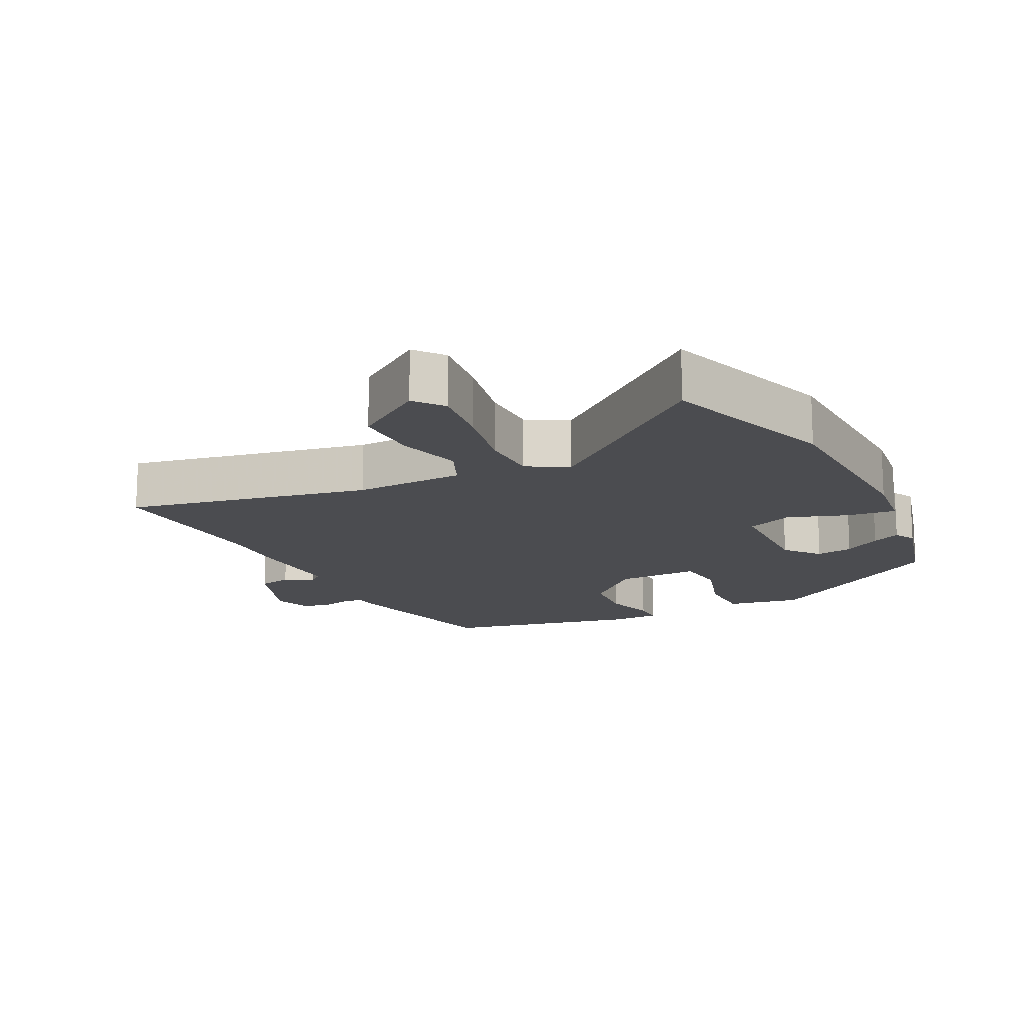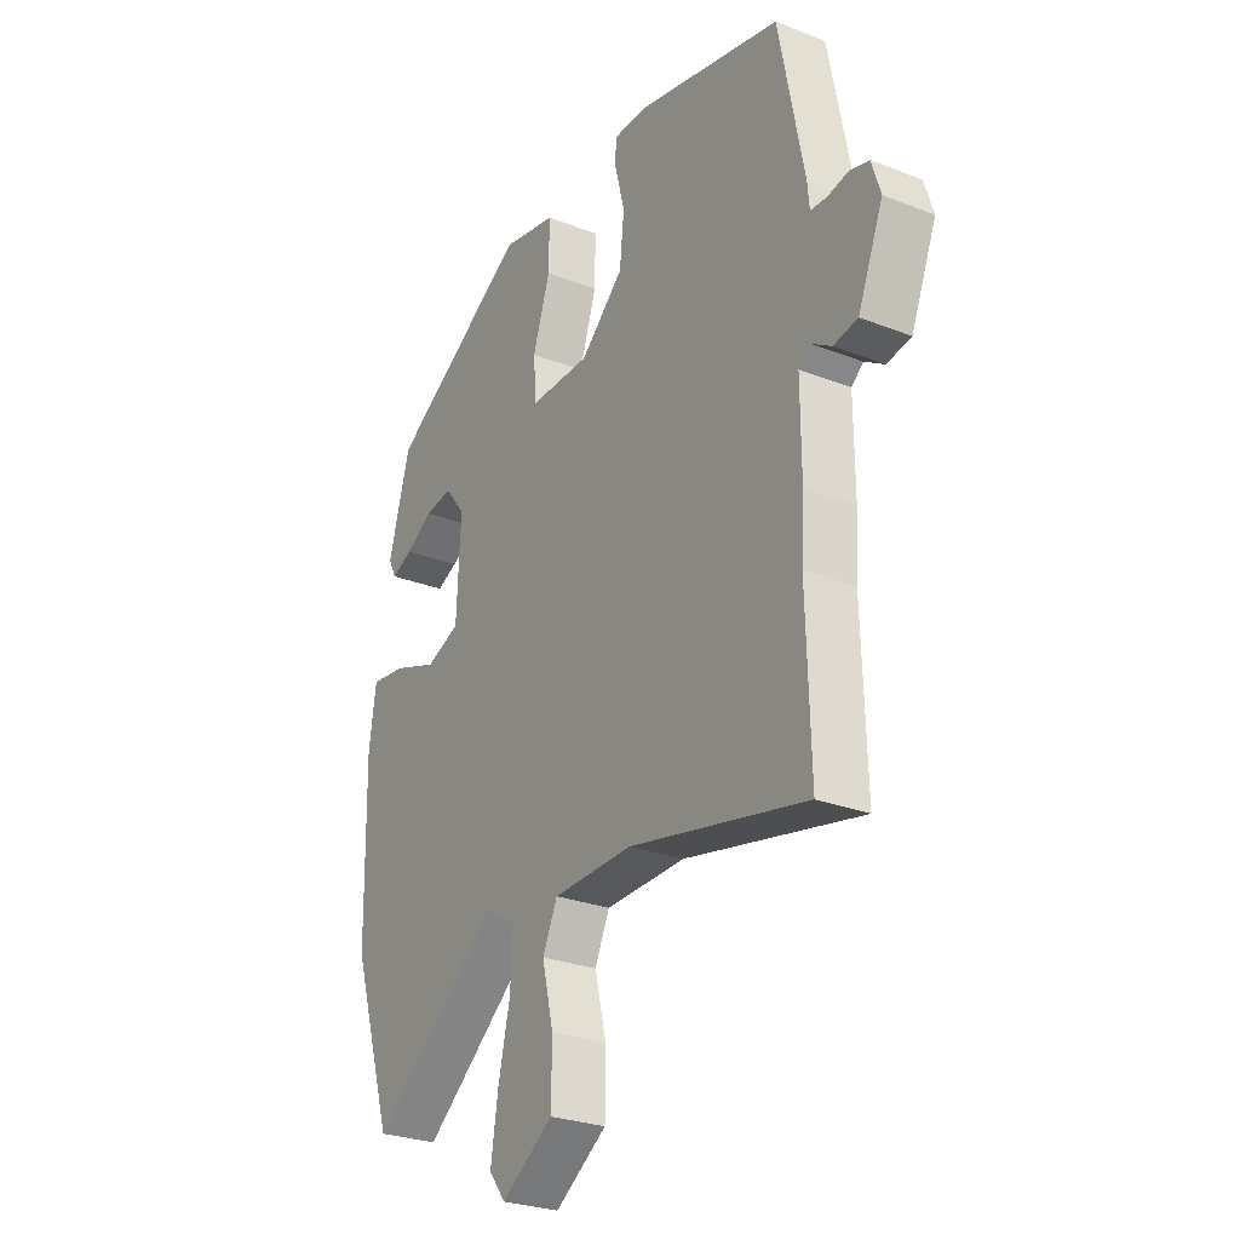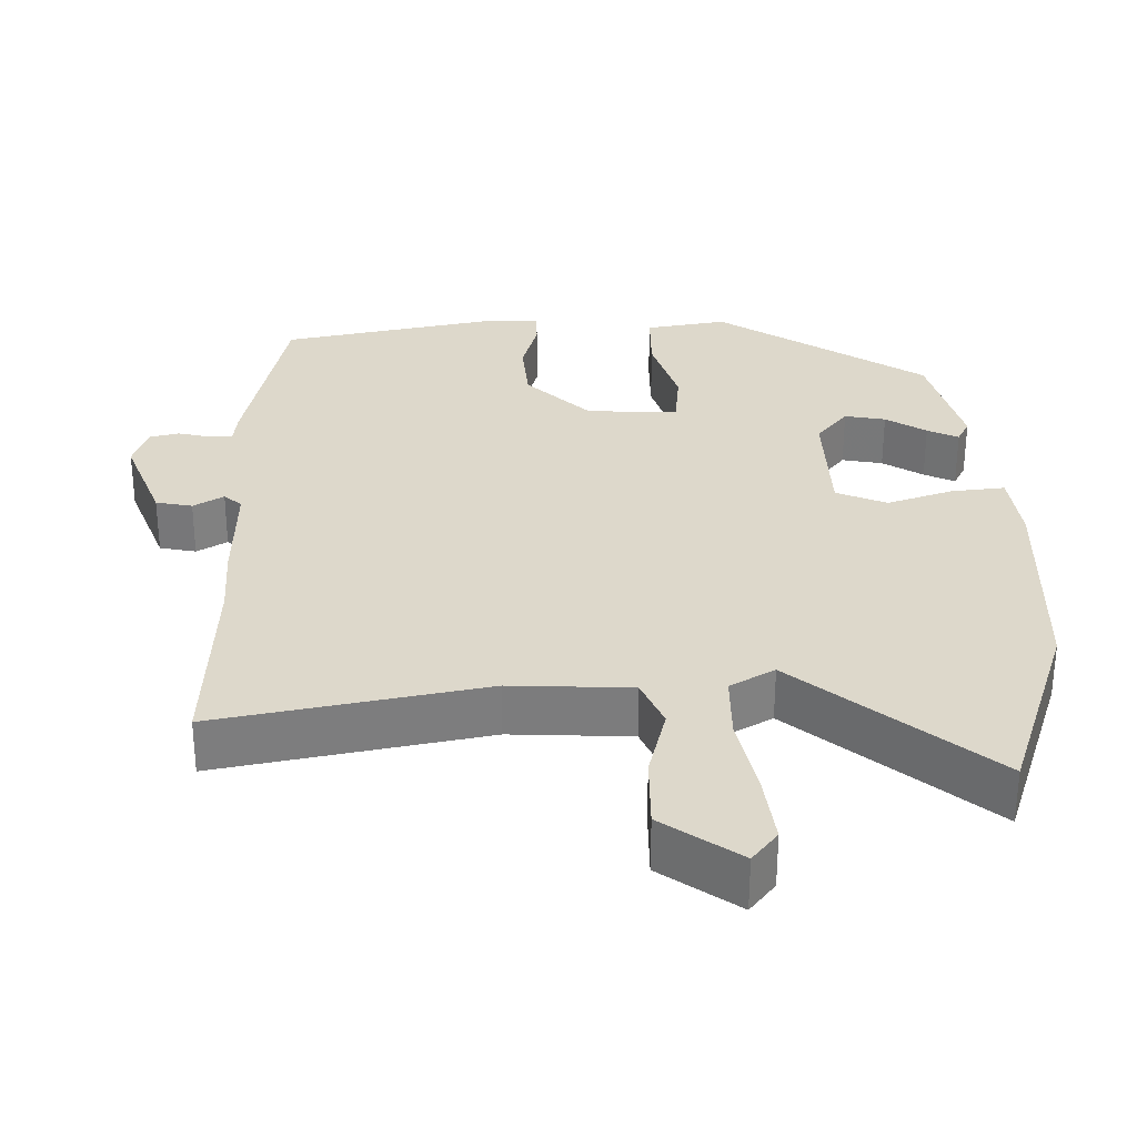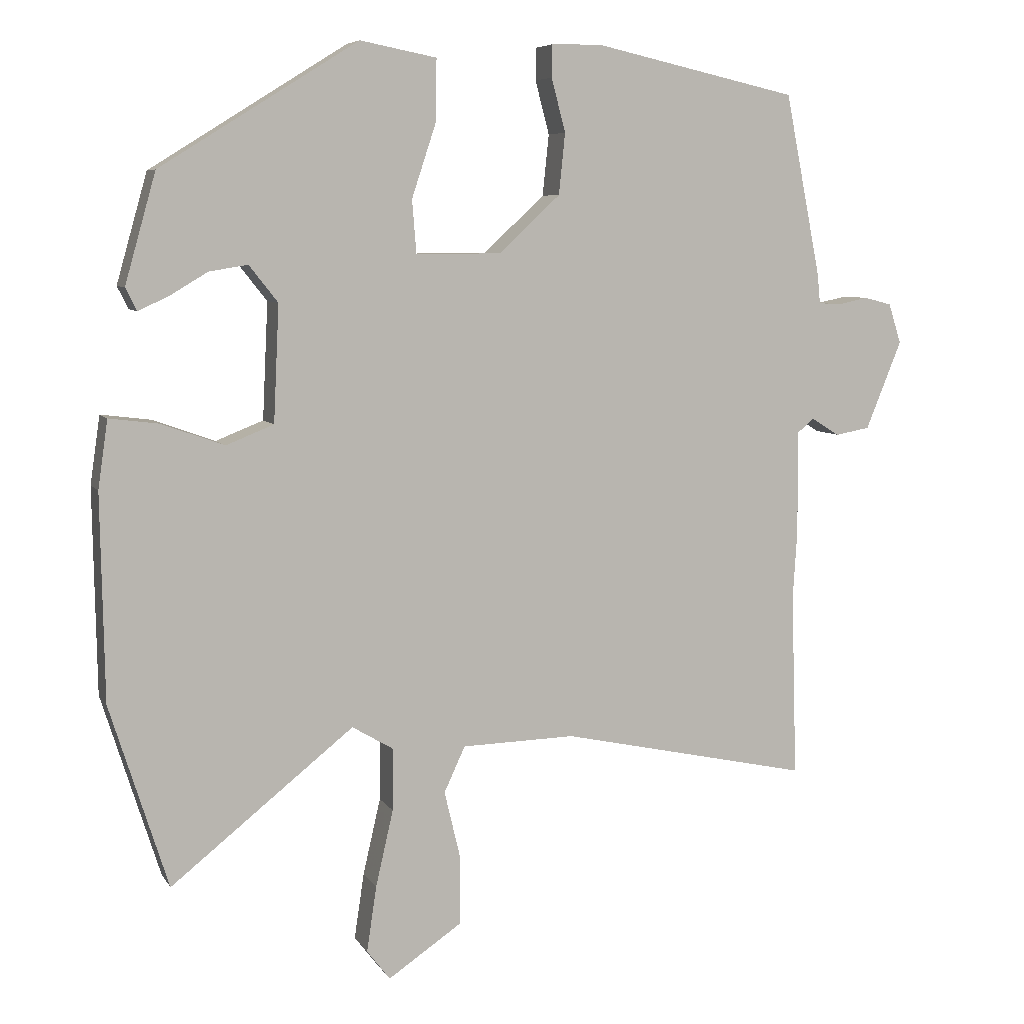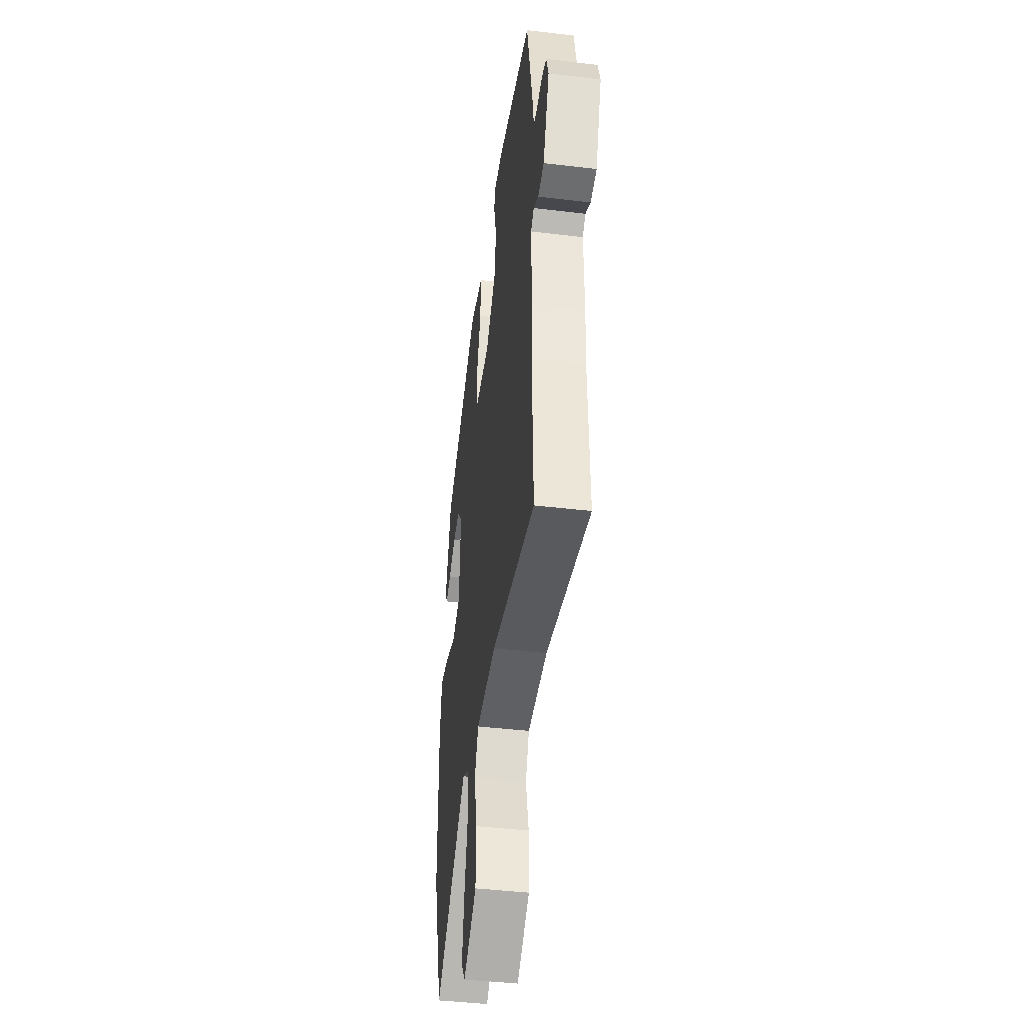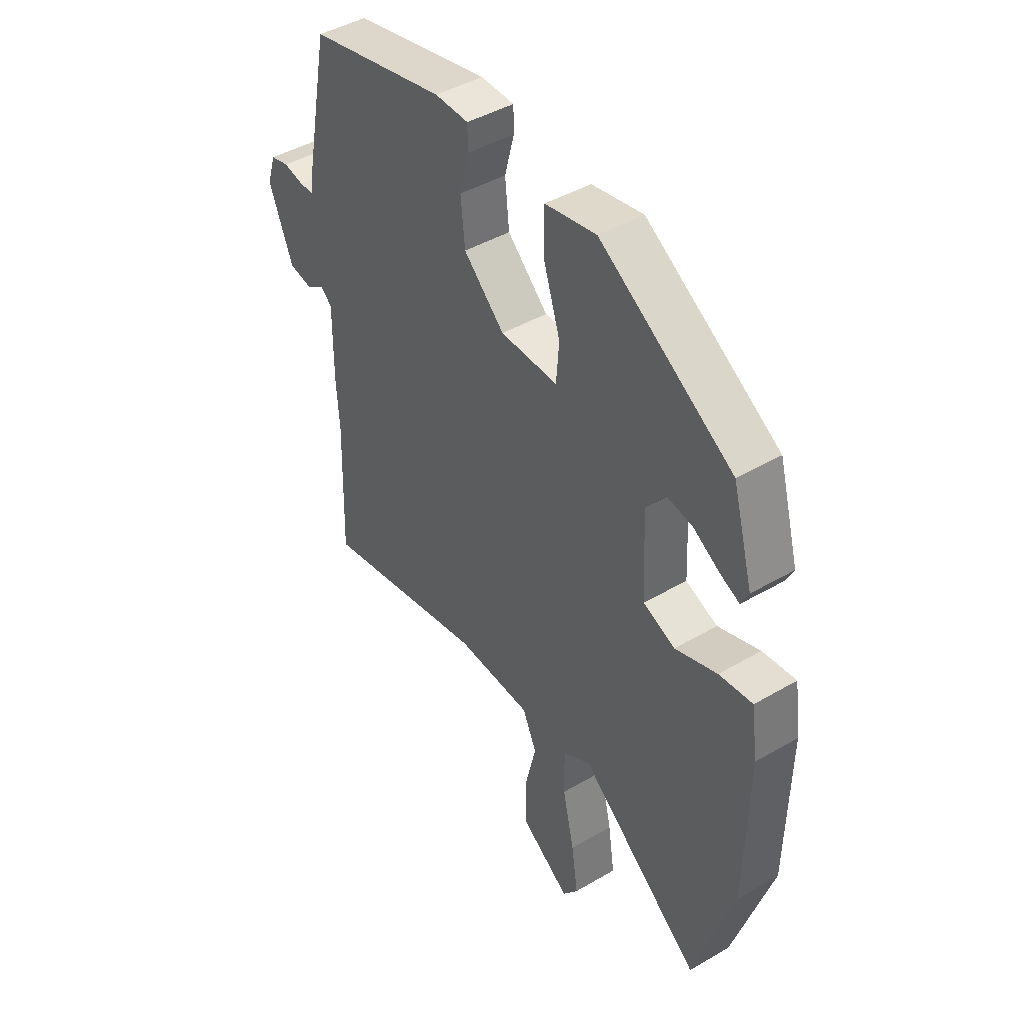
<metadata>
{"format":"obj","ext":"obj","renderer":"f3d","projection":"perspective","resolution":1024,"background":"white","views":[{"elev":-15.2,"azim":-152.4,"up":"+Y"},{"elev":-27.2,"azim":58.9,"up":"+Z"},{"elev":-58.9,"azim":179.9,"up":"+Z"},{"elev":6.9,"azim":-18.3,"up":"+Z"},{"elev":-43.5,"azim":82.0,"up":"+Z"},{"elev":44.1,"azim":-124.4,"up":"+Z"}]}
</metadata>
<code>
v -0.445 0.07 0.3
v -0.163 0.07 0.476
v -0.054 0.07 0.455
v -0.055 0.07 0.368
v -0.09 0.07 0.262
v -0.084 0.07 0.186
v 0.038 0.07 0.187
v 0.125 0.07 0.268
v 0.134 0.07 0.355
v 0.114 0.07 0.431
v 0.115 0.07 0.477
v 0.186 0.07 0.478
v 0.477 0.07 0.413
v 0.528 0.07 0.154
v 0.532 0.07 0.112
v 0.564 0.07 0.11
v 0.607 0.07 0.119
v 0.646 0.07 0.109
v 0.664 0.07 0.052
v 0.613 0.07 -0.074
v 0.564 0.07 -0.083
v 0.524 0.07 -0.058
v 0.5 0.07 -0.078
v 0.501 0.07 -0.226
v 0.495 0.07 -0.322
v 0.503 0.07 -0.587
v 0.146 0.07 -0.51
v -0.016 0.07 -0.514
v -0.046 0.07 -0.579
v -0.023 0.07 -0.676
v -0.024 0.07 -0.774
v -0.129 0.07 -0.845
v -0.162 0.07 -0.802
v -0.148 0.07 -0.708
v -0.123 0.07 -0.599
v -0.122 0.07 -0.51
v -0.181 0.07 -0.475
v -0.442 0.07 -0.683
v -0.525 0.07 -0.421
v -0.53 0.07 -0.128
v -0.516 0.07 -0.031
v -0.445 0.07 -0.04
v -0.356 0.07 -0.072
v -0.288 0.07 -0.045
v -0.28 0.07 0.121
v -0.321 0.07 0.173
v -0.376 0.07 0.164
v -0.431 0.07 0.131
v -0.473 0.07 0.112
v -0.489 0.07 0.144
v -0.445 0 0.3
v -0.163 0 0.476
v -0.054 0 0.455
v -0.055 0 0.368
v -0.09 0 0.262
v -0.084 0 0.186
v 0.038 0 0.187
v 0.125 0 0.268
v 0.134 0 0.355
v 0.114 0 0.431
v 0.115 0 0.477
v 0.186 0 0.478
v 0.477 0 0.413
v 0.528 0 0.154
v 0.532 0 0.112
v 0.564 0 0.11
v 0.607 0 0.119
v 0.646 0 0.109
v 0.664 0 0.052
v 0.613 0 -0.074
v 0.564 0 -0.083
v 0.524 0 -0.058
v 0.5 0 -0.078
v 0.501 0 -0.226
v 0.495 0 -0.322
v 0.503 0 -0.587
v 0.146 0 -0.51
v -0.016 0 -0.514
v -0.046 0 -0.579
v -0.023 0 -0.676
v -0.024 0 -0.774
v -0.129 0 -0.845
v -0.162 0 -0.802
v -0.148 0 -0.708
v -0.123 0 -0.599
v -0.122 0 -0.51
v -0.181 0 -0.475
v -0.442 0 -0.683
v -0.525 0 -0.421
v -0.53 0 -0.128
v -0.516 0 -0.031
v -0.445 0 -0.04
v -0.356 0 -0.072
v -0.288 0 -0.045
v -0.28 0 0.121
v -0.321 0 0.173
v -0.376 0 0.164
v -0.431 0 0.131
v -0.473 0 0.112
v -0.489 0 0.144
f 47 48 49 50
f 47 50 1 2
f 46 47 2 3
f 45 46 3 4
f 44 45 4 5
f 40 41 42 43
f 38 39 40 43
f 37 38 43 44
f 36 37 44 5
f 32 33 34 35
f 30 31 32 35
f 29 30 35 36
f 28 29 36
f 27 28 36
f 25 26 27
f 23 24 25 27
f 23 27 36
f 22 23 36
f 19 20 21 22
f 16 17 18 19
f 15 16 19 22
f 9 10 11 12
f 8 9 12 13
f 7 8 13 14
f 36 5 6
f 14 15 22 36
f 6 7 14 36
f 100 99 98 97
f 52 51 100 97
f 53 52 97 96
f 54 53 96 95
f 55 54 95 94
f 93 92 91 90
f 93 90 89 88
f 94 93 88 87
f 55 94 87 86
f 85 84 83 82
f 85 82 81 80
f 86 85 80 79
f 86 79 78
f 86 78 77
f 77 76 75
f 77 75 74 73
f 86 77 73
f 86 73 72
f 72 71 70 69
f 69 68 67 66
f 72 69 66 65
f 62 61 60 59
f 63 62 59 58
f 64 63 58 57
f 56 55 86
f 86 72 65 64
f 86 64 57 56
f 1 51 52 2
f 2 52 53 3
f 3 53 54 4
f 4 54 55 5
f 5 55 56 6
f 6 56 57 7
f 7 57 58 8
f 8 58 59 9
f 9 59 60 10
f 10 60 61 11
f 11 61 62 12
f 12 62 63 13
f 13 63 64 14
f 14 64 65 15
f 15 65 66 16
f 16 66 67 17
f 17 67 68 18
f 18 68 69 19
f 19 69 70 20
f 20 70 71 21
f 21 71 72 22
f 22 72 73 23
f 23 73 74 24
f 24 74 75 25
f 25 75 76 26
f 26 76 77 27
f 27 77 78 28
f 28 78 79 29
f 29 79 80 30
f 30 80 81 31
f 31 81 82 32
f 32 82 83 33
f 33 83 84 34
f 34 84 85 35
f 35 85 86 36
f 36 86 87 37
f 37 87 88 38
f 38 88 89 39
f 39 89 90 40
f 40 90 91 41
f 41 91 92 42
f 42 92 93 43
f 43 93 94 44
f 44 94 95 45
f 45 95 96 46
f 46 96 97 47
f 47 97 98 48
f 48 98 99 49
f 49 99 100 50
f 50 100 51 1

</code>
